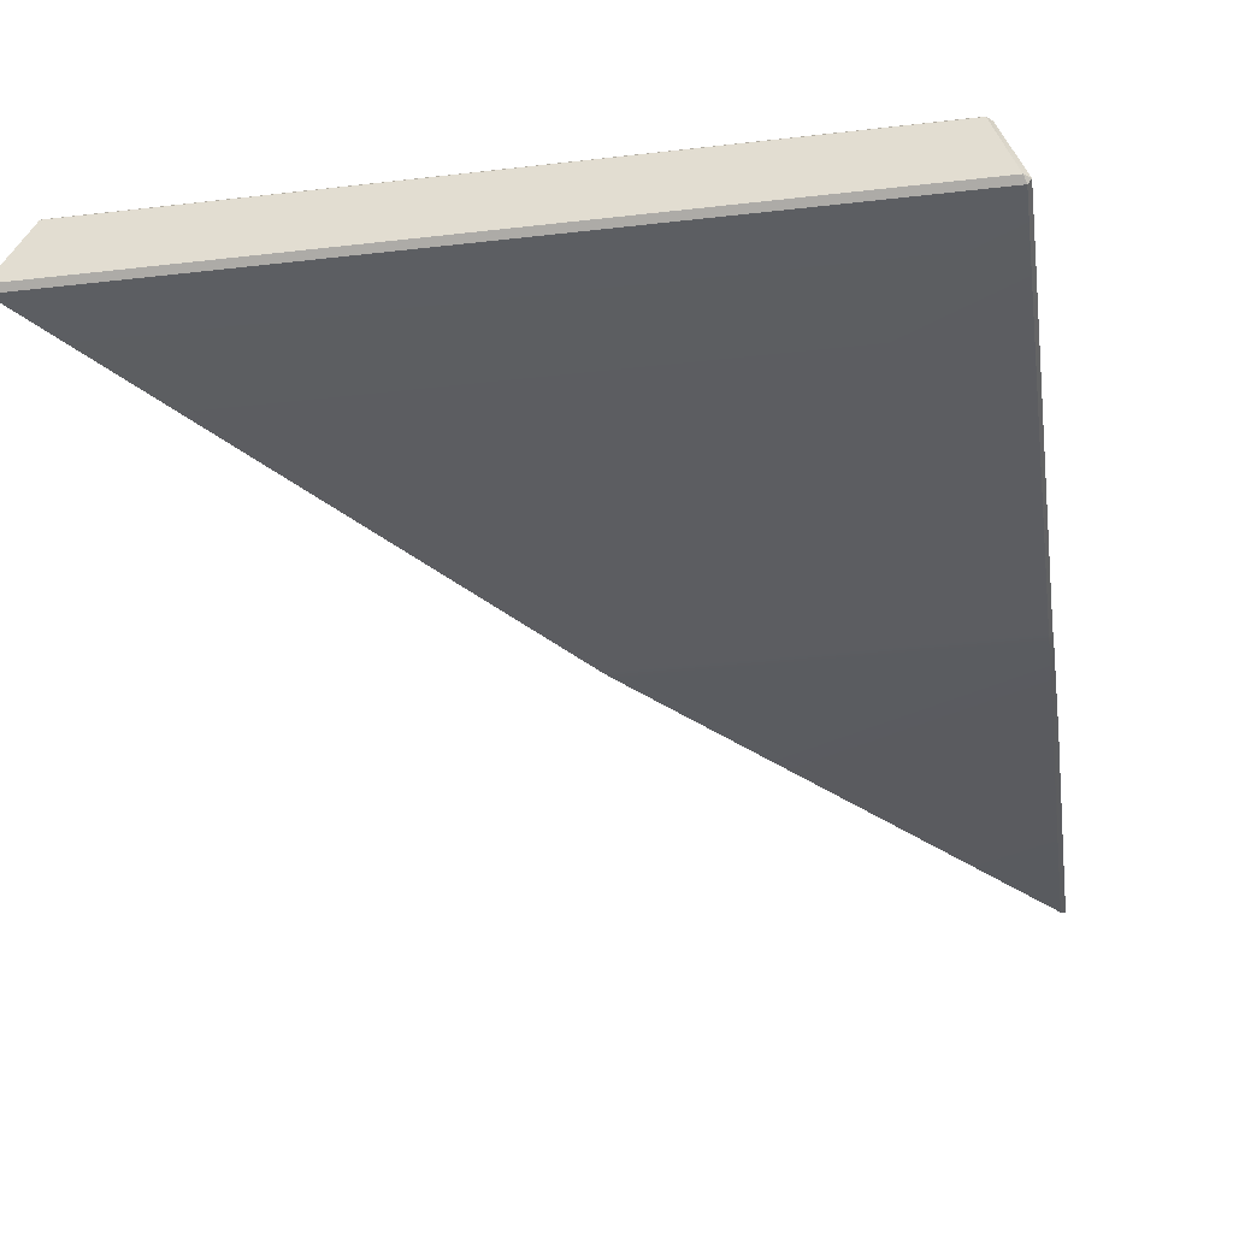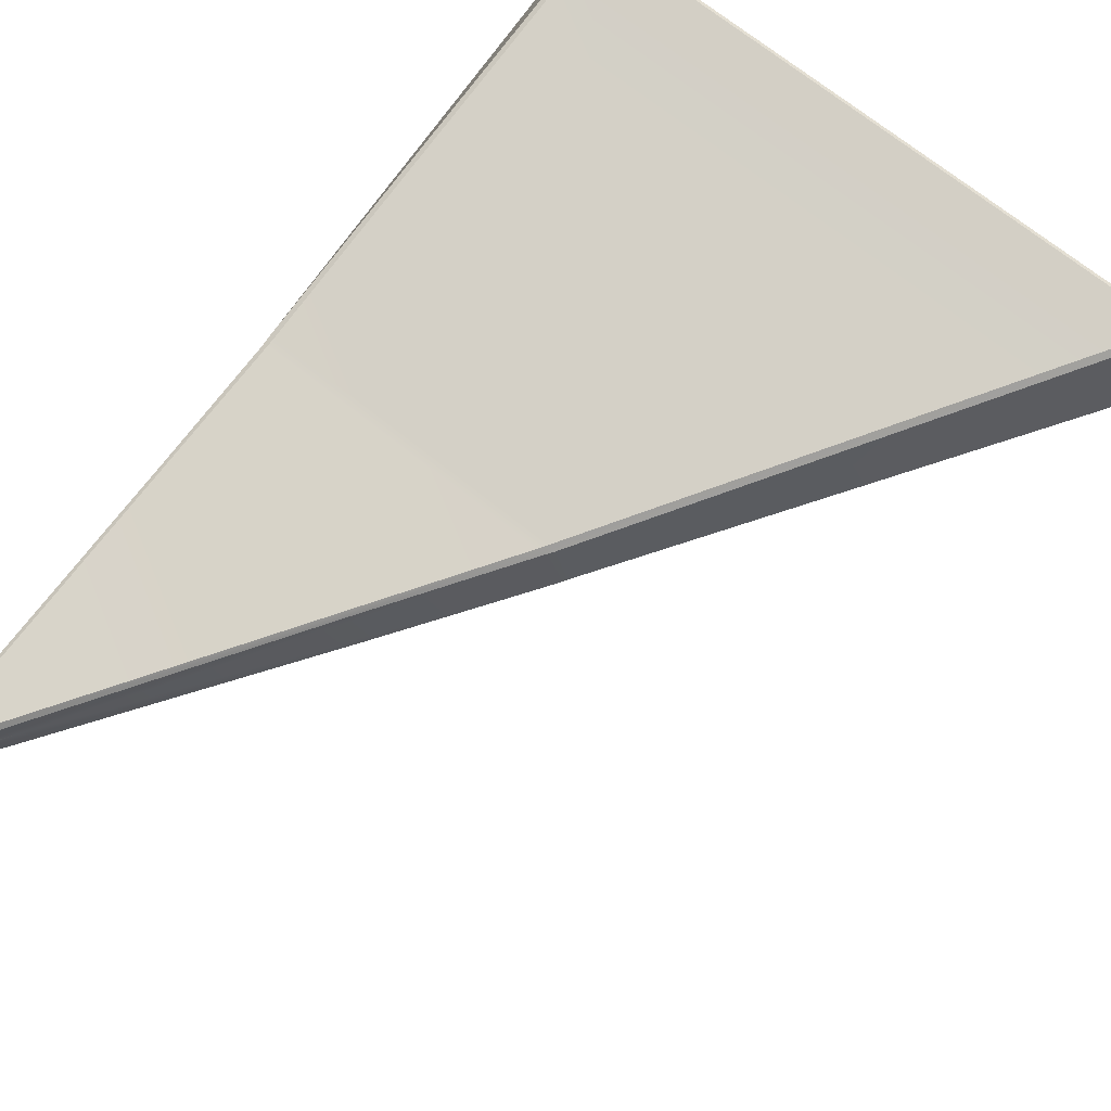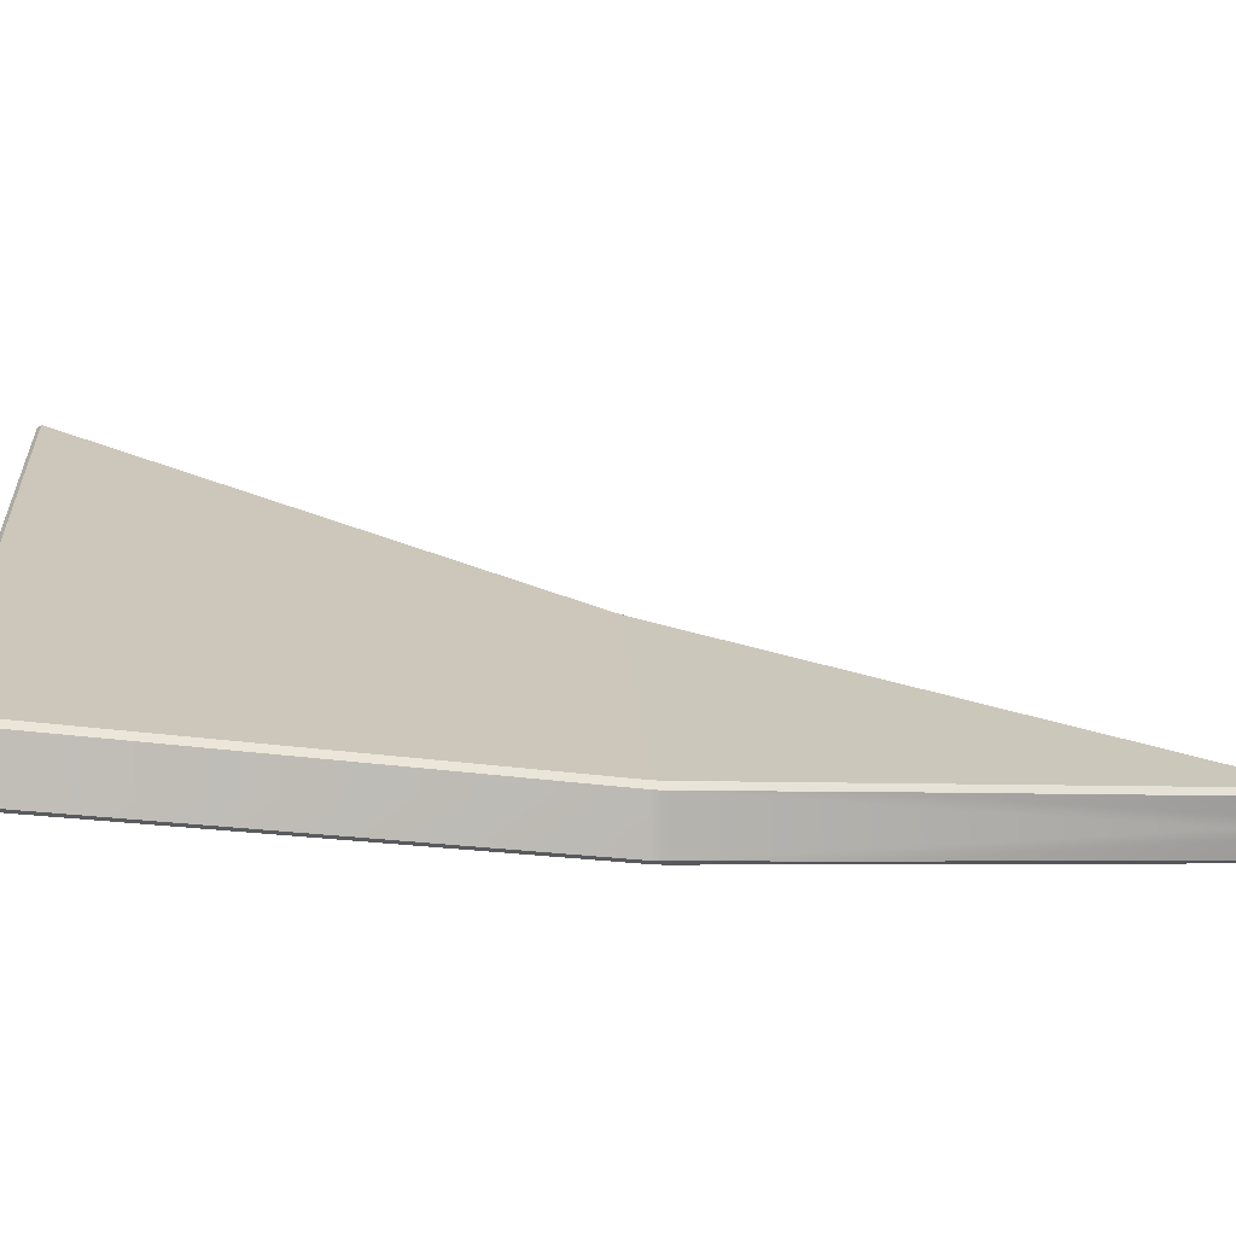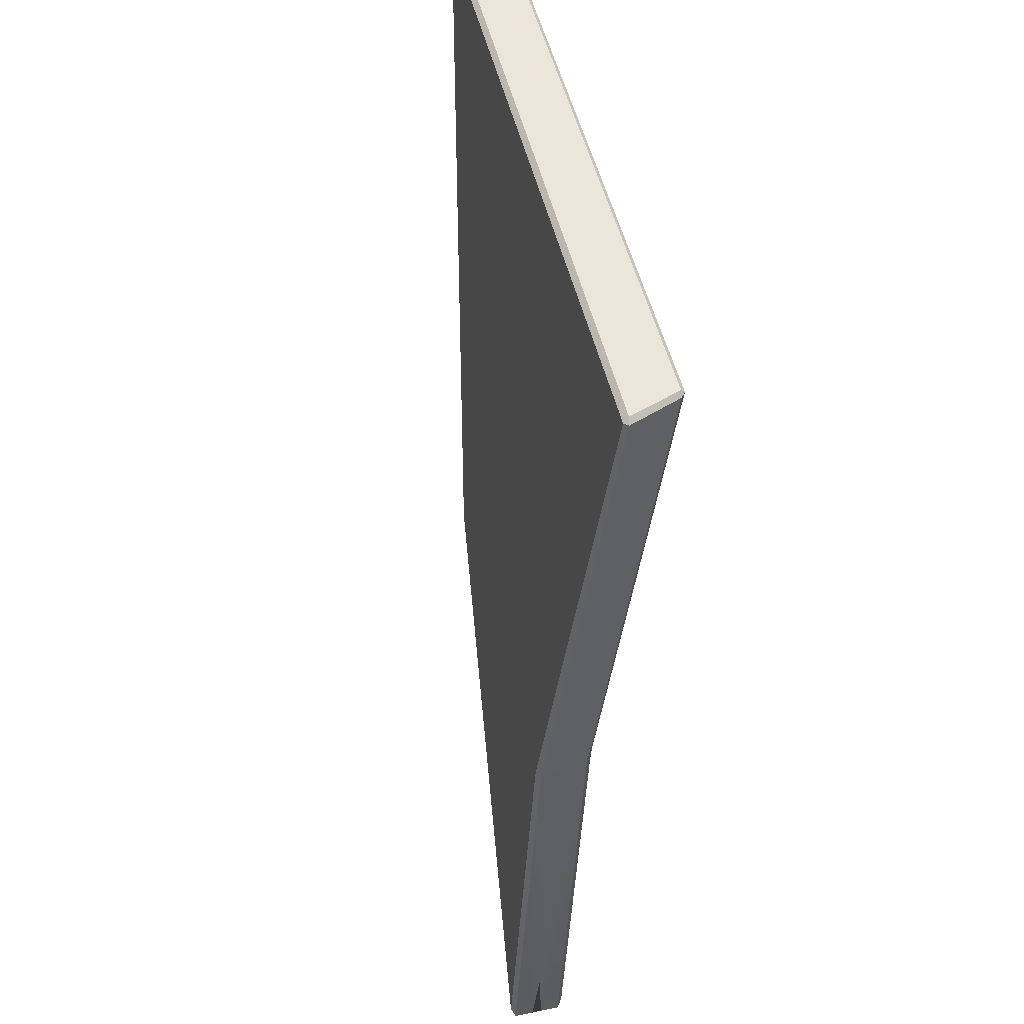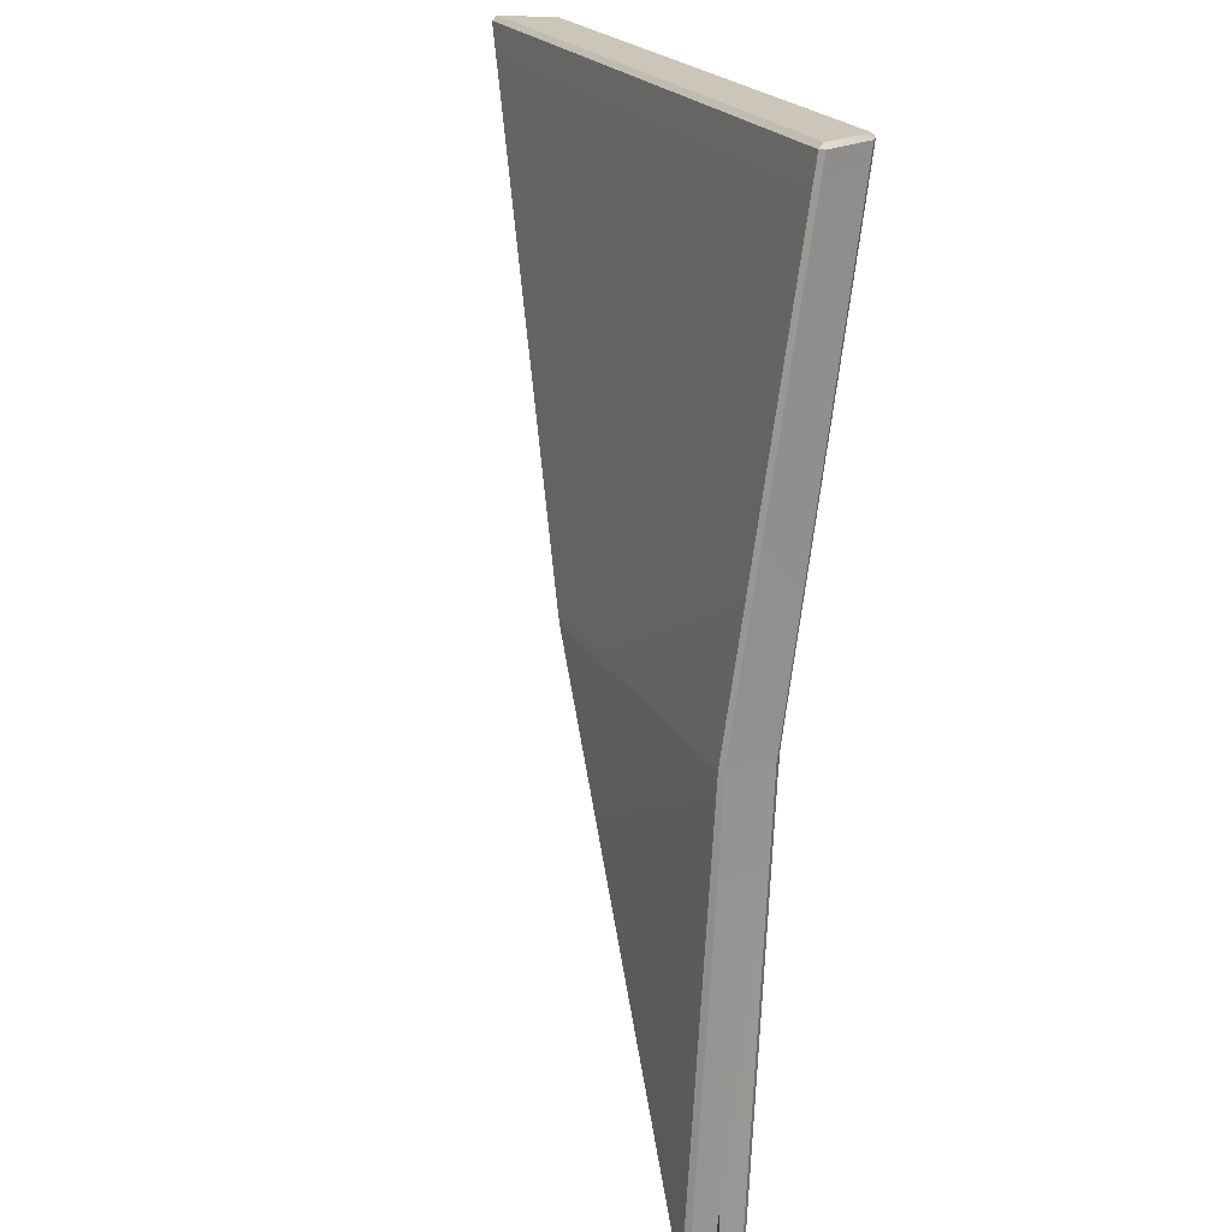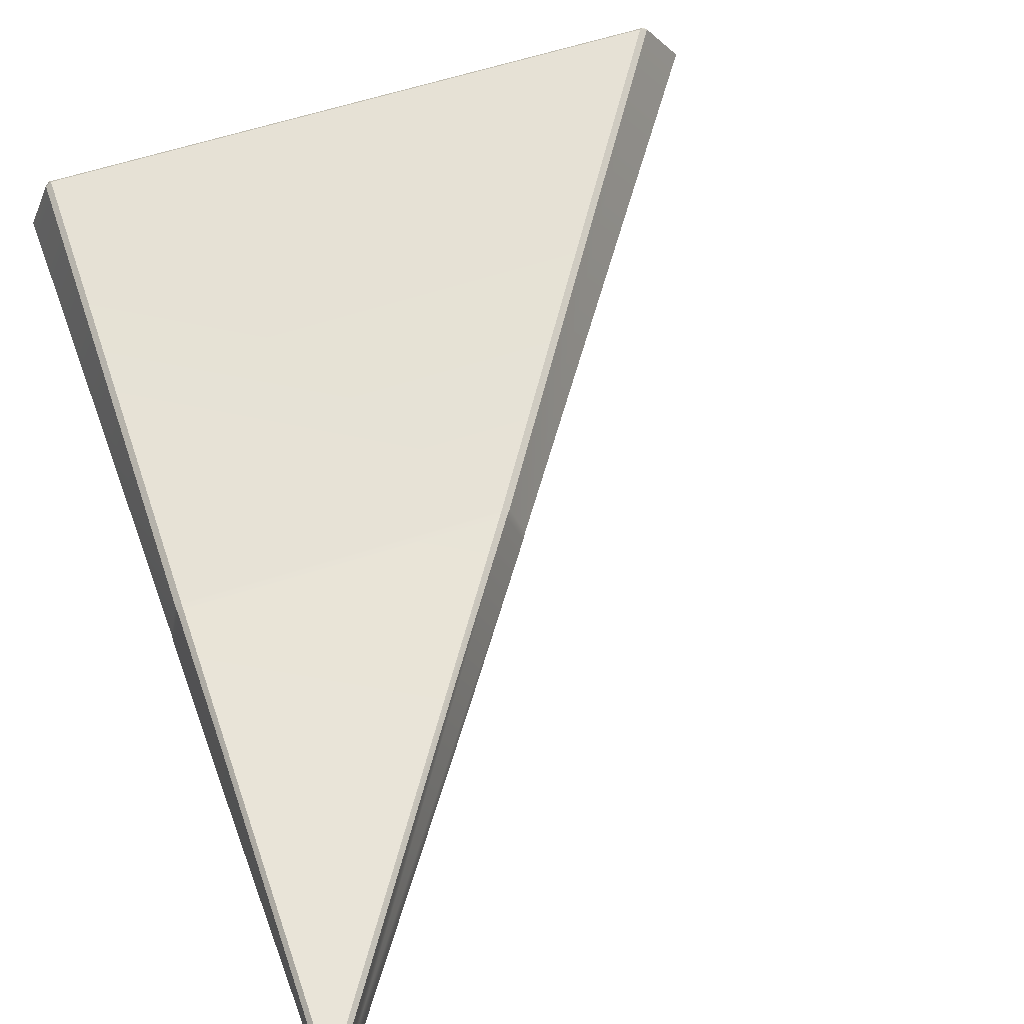
<metadata>
{"format":"obj","ext":"obj","renderer":"f3d","projection":"perspective","resolution":1024,"background":"white","views":[{"elev":-29.7,"azim":-170.2,"up":"+Z"},{"elev":72.3,"azim":38.2,"up":"+Z"},{"elev":21.5,"azim":-94.3,"up":"+Z"},{"elev":47.8,"azim":-102.5,"up":"+Y"},{"elev":20.9,"azim":-112.1,"up":"+Y"},{"elev":57.8,"azim":-19.1,"up":"+Z"}]}
</metadata>
<code>
g Object002
v 5.912 8.359 0.9351
v 5.879 8.395 0.9439
v 5.878 8.355 0.8985
v 5.583 8.395 1.373
v 5.601 8.364 1.373
v 5.53 8.355 1.408
v -0.1904 8.355 0.8985
v -0.1715 8.395 0.9439
v -0.2189 8.355 0.937
v 0.006488 8.395 1.373
v 0.01977 8.355 1.408
v -0.03173 8.355 1.369
v 0.01977 0.08319 0.6431
v 0.001949 -0.0157 0.5985
v -0.02023 -0.008987 0.5988
v 0.00288 -0.01634 0.1693
v 0.01675 0.07248 0.1334
v -0.02123 -0.008999 0.1697
v 2.77 4.212 0.8393
v 2.831 4.203 0.8024
v 2.783 4.14 0.7923
v 2.783 4.14 0.7923
v 1.906 2.843 0.7318
v 2.77 4.212 0.8393
v 1.906 2.843 0.7318
v 2.717 4.133 0.832
v 2.77 4.212 0.8393
v -0.1167 4.133 0.3644
v -0.09261 2.845 0.3028
v -0.0848 4.133 0.3228
v -0.02839 4.133 0.7902
v -0.03264 4.213 0.801
v 0.01977 4.212 0.8393
v 0.001949 -0.0157 0.4261
v 0.4158 0.5859 0.4123
v 0.00288 -0.01634 0.3419
v -0.02123 -0.009001 0.3418
v -0.02839 0.6023 0.4126
v -0.02023 -0.008987 0.4269
v -0.1904 8.355 0.8985
v 2.947 4.212 0.3301
v 5.878 8.355 0.8985
v -0.08679 4.212 0.3301
v -0.0848 4.133 0.3228
v 2.89 4.133 0.3228
v 0.01675 0.07248 0.1334
v -0.1715 8.395 0.9439
v 5.879 8.395 0.9439
v 5.583 8.395 1.373
v 0.006488 8.395 1.373
v 0.01977 8.355 1.408
v 5.53 8.355 1.408
v 2.77 4.212 0.8393
v 0.01977 4.212 0.8393
v 2.717 4.133 0.832
v 0.01977 4.133 0.832
v 0.01977 0.08319 0.6431
v 2.783 4.14 0.7923
v 2.931 4.14 0.3637
v 0.4158 0.5859 0.4123
v 2.831 4.203 0.8024
v 2.973 4.208 0.3652
v 5.601 8.364 1.373
v 5.912 8.359 0.9351
v -0.09261 2.845 0.3028
v -0.02123 -0.009001 0.3418
v -0.02123 -0.008999 0.1697
v -0.1167 4.133 0.3644
v -0.02839 0.6023 0.4126
v -0.02839 4.133 0.7902
v -0.1144 4.213 0.3684
v -0.03264 4.213 0.801
v -0.03264 4.213 0.801
v -0.1144 4.213 0.3684
v -0.2189 8.355 0.937
v -0.03173 8.355 1.369
v -0.02023 -0.008987 0.4269
v -0.02023 2.842 0.7317
v -0.02023 -0.008987 0.5988
v -0.02839 0.6023 0.4126
v -0.02839 4.133 0.7902
v 0.00288 -0.01634 0.3419
v 2.028 2.846 0.3028
v 0.00288 -0.01634 0.1693
v 0.4158 0.5859 0.4123
v 2.931 4.14 0.3637
v 1.906 2.843 0.7318
v 0.001949 -0.0157 0.4261
v 0.001949 -0.0157 0.5985
v 2.783 4.14 0.7923
v 0.4158 0.5859 0.4123
v 2.89 4.133 0.3228
v 2.028 2.846 0.3028
v 2.931 4.14 0.3637
v 2.947 4.212 0.3301
v 2.973 4.208 0.3652
v -0.0848 4.133 0.3228
v -0.1144 4.213 0.3684
v -0.1167 4.133 0.3644
v -0.08679 4.212 0.3301
v 0.01977 4.212 0.8393
v 0.01977 4.133 0.832
v -0.02023 2.842 0.7317
v -0.02839 4.133 0.7902
v 0.00288 -0.01634 0.3419
v -0.02123 -0.009001 0.3418
v 0.001949 -0.0157 0.4261
v -0.02123 -0.008999 0.1697
v 0.00288 -0.01634 0.1693
v -0.02123 -0.009001 0.3418
v -0.02023 -0.008987 0.4269
v 0.001949 -0.0157 0.4261
v 0.001949 -0.0157 0.5985
v -0.02023 -0.008987 0.5988
v 0.006488 8.395 1.373
v 5.583 8.395 1.373
v 5.53 8.355 1.408
v 0.01977 8.355 1.408
v 5.879 8.395 0.9439
v -0.1715 8.395 0.9439
v -0.1904 8.355 0.8985
v 5.878 8.355 0.8985
v 5.583 8.395 1.373
v 5.879 8.395 0.9439
v 5.912 8.359 0.9351
v 5.601 8.364 1.373
v 5.878 8.355 0.8985
v 2.947 4.212 0.3301
v 2.973 4.208 0.3652
v 5.912 8.359 0.9351
v 0.01977 0.08319 0.6431
v 2.717 4.133 0.832
v 1.906 2.843 0.7318
v 0.001949 -0.0157 0.5985
v -0.1715 8.395 0.9439
v 0.006488 8.395 1.373
v -0.03173 8.355 1.369
v -0.2189 8.355 0.937
v 0.01675 0.07248 0.1334
v -0.0848 4.133 0.3228
v -0.09261 2.845 0.3028
v -0.02123 -0.008999 0.1697
v 0.01977 8.355 1.408
v 0.01977 4.212 0.8393
v -0.03264 4.213 0.801
v -0.03173 8.355 1.369
v 2.89 4.133 0.3228
v 0.01675 0.07248 0.1334
v 0.00288 -0.01634 0.1693
v 2.028 2.846 0.3028
v 2.77 4.212 0.8393
v 5.53 8.355 1.408
v 5.601 8.364 1.373
v 2.831 4.203 0.8024
v -0.08679 4.212 0.3301
v -0.1904 8.355 0.8985
v -0.2189 8.355 0.937
v -0.1144 4.213 0.3684
v 0.01977 4.133 0.832
v 0.01977 0.08319 0.6431
v -0.02023 -0.008987 0.5988
v -0.02023 2.842 0.7317
g Object002_0
f 3 2 1
f 6 5 4
f 9 8 7
f 12 11 10
f 15 14 13
f 18 17 16
f 21 20 19
f 24 23 22
f 27 26 25
f 30 29 28
f 33 32 31
f 36 35 34
f 39 38 37
f 42 41 40
f 41 43 40
f 44 43 41
f 45 44 41
f 46 44 45
f 49 48 47
f 50 49 47
f 53 52 51
f 54 53 51
f 55 53 54
f 56 55 54
f 57 55 56
f 60 59 58
f 61 58 59
f 62 61 59
f 63 61 62
f 64 63 62
f 67 66 65
f 65 66 68
f 66 69 68
f 68 69 70
f 71 68 70
f 72 71 70
f 75 74 73
f 76 75 73
f 79 78 77
f 77 78 80
f 78 81 80
f 84 83 82
f 82 83 85
f 83 86 85
f 89 88 87
f 87 88 90
f 88 91 90
f 94 93 92
f 92 95 94
f 95 96 94
f 99 98 97
f 98 100 97
f 103 102 101
f 101 104 103
f 107 106 105
f 105 106 108
f 109 105 108
f 112 111 110
f 112 113 111
f 113 114 111
f 117 116 115
f 118 117 115
f 121 120 119
f 122 121 119
f 125 124 123
f 126 125 123
f 129 128 127
f 130 129 127
f 133 132 131
f 134 133 131
f 137 136 135
f 138 137 135
f 141 140 139
f 142 141 139
f 145 144 143
f 146 145 143
f 149 148 147
f 150 149 147
f 153 152 151
f 154 153 151
f 157 156 155
f 158 157 155
f 161 160 159
f 162 161 159

</code>
